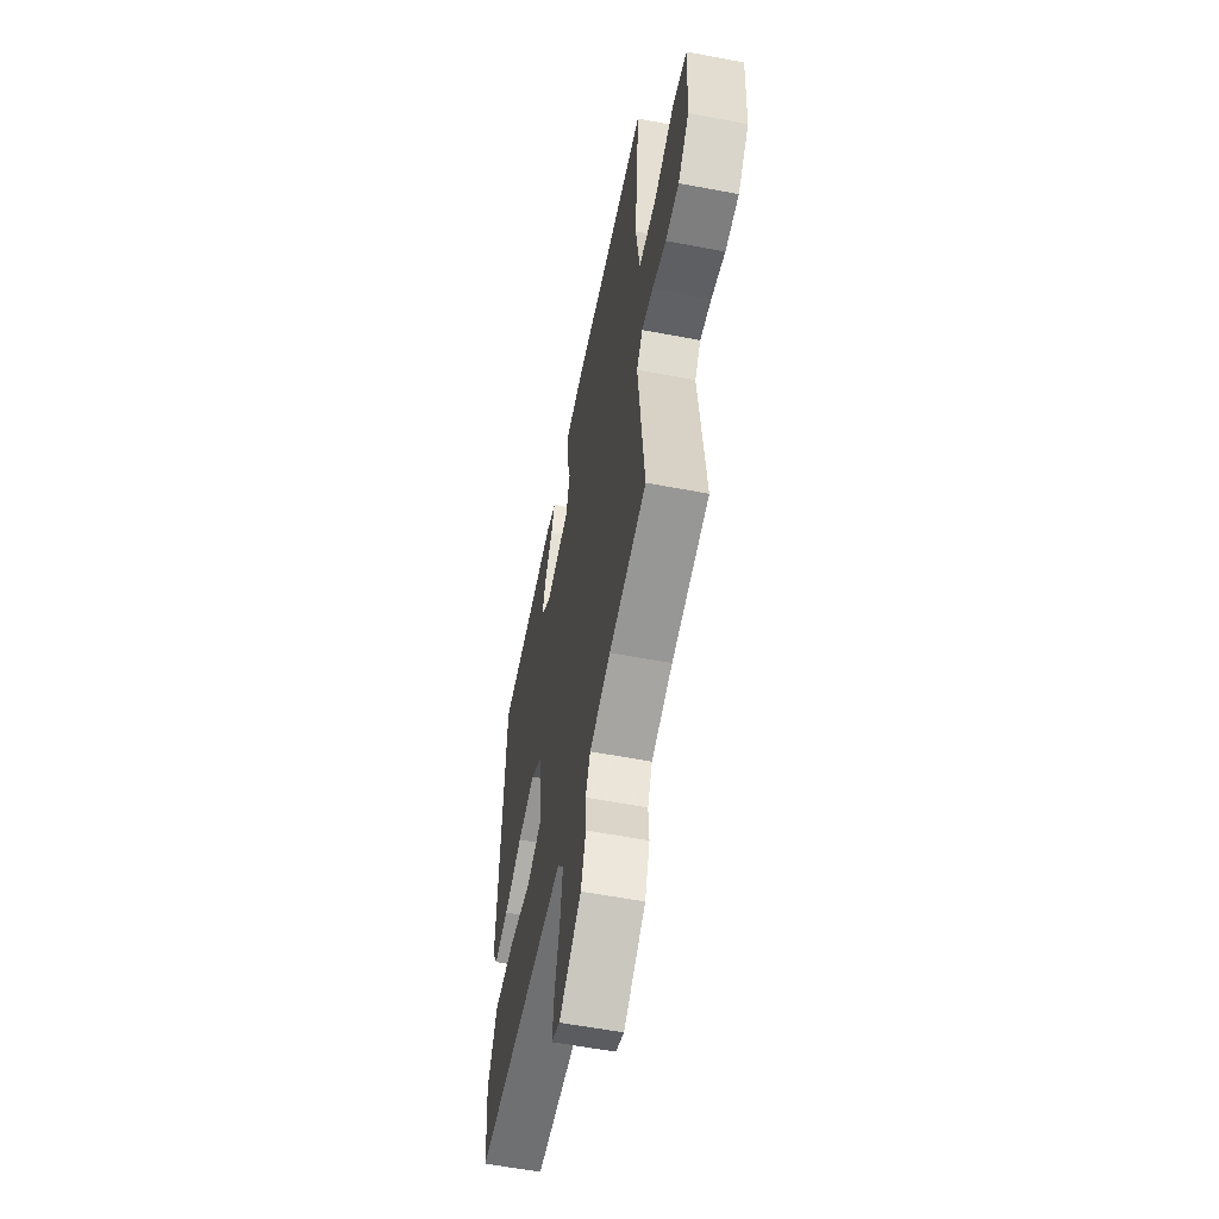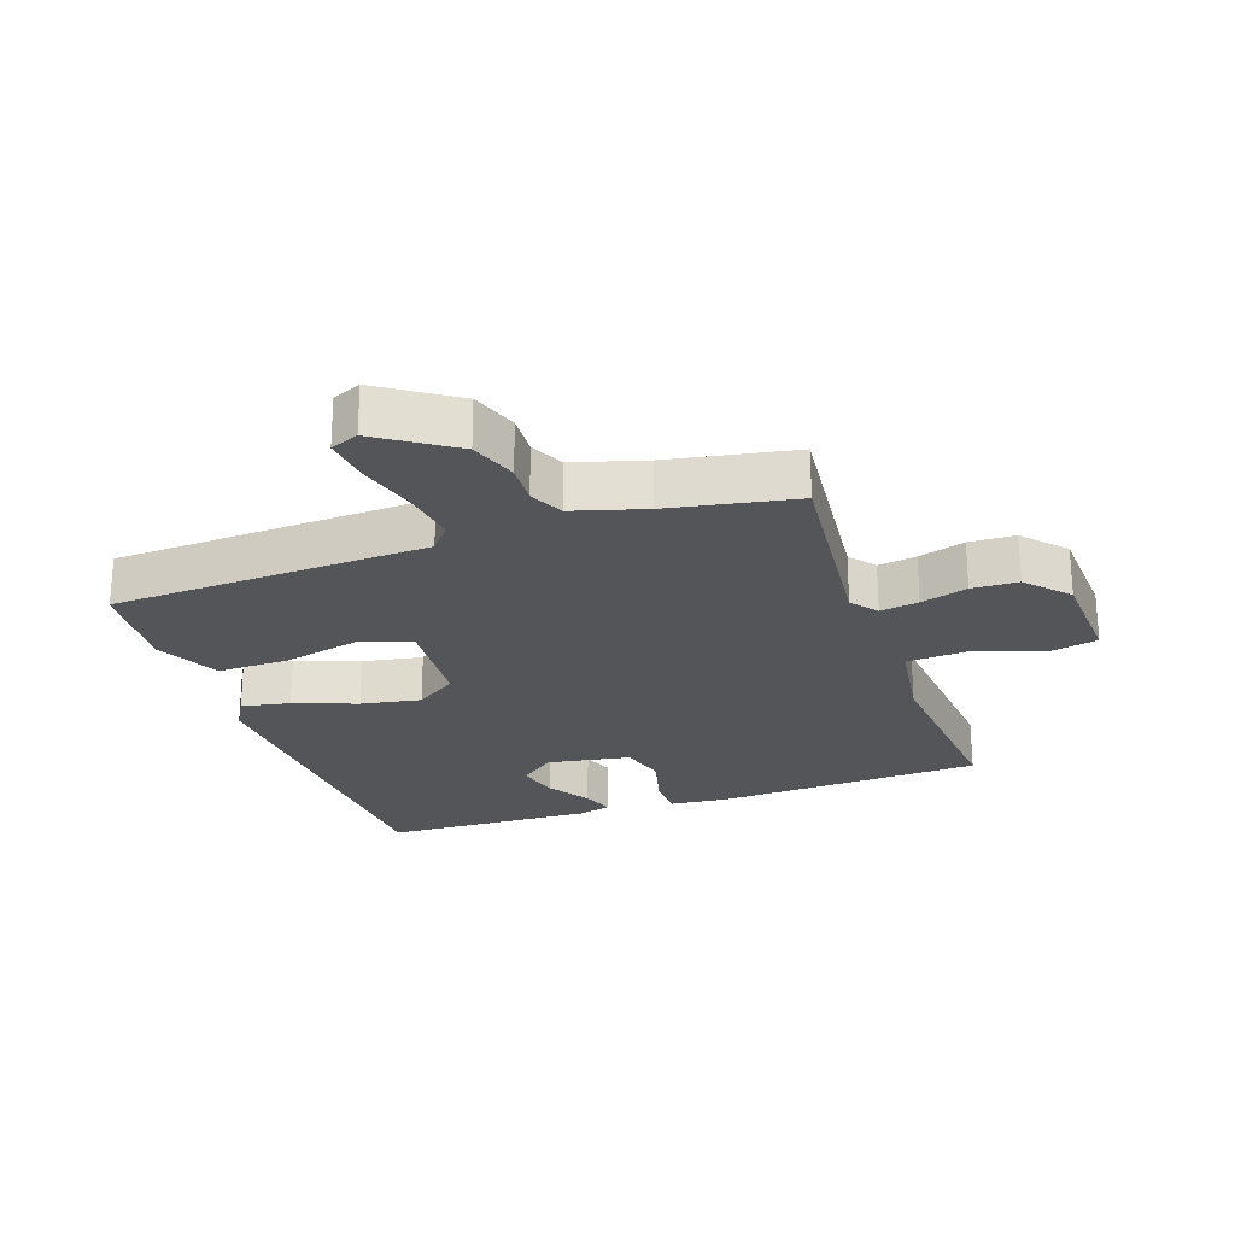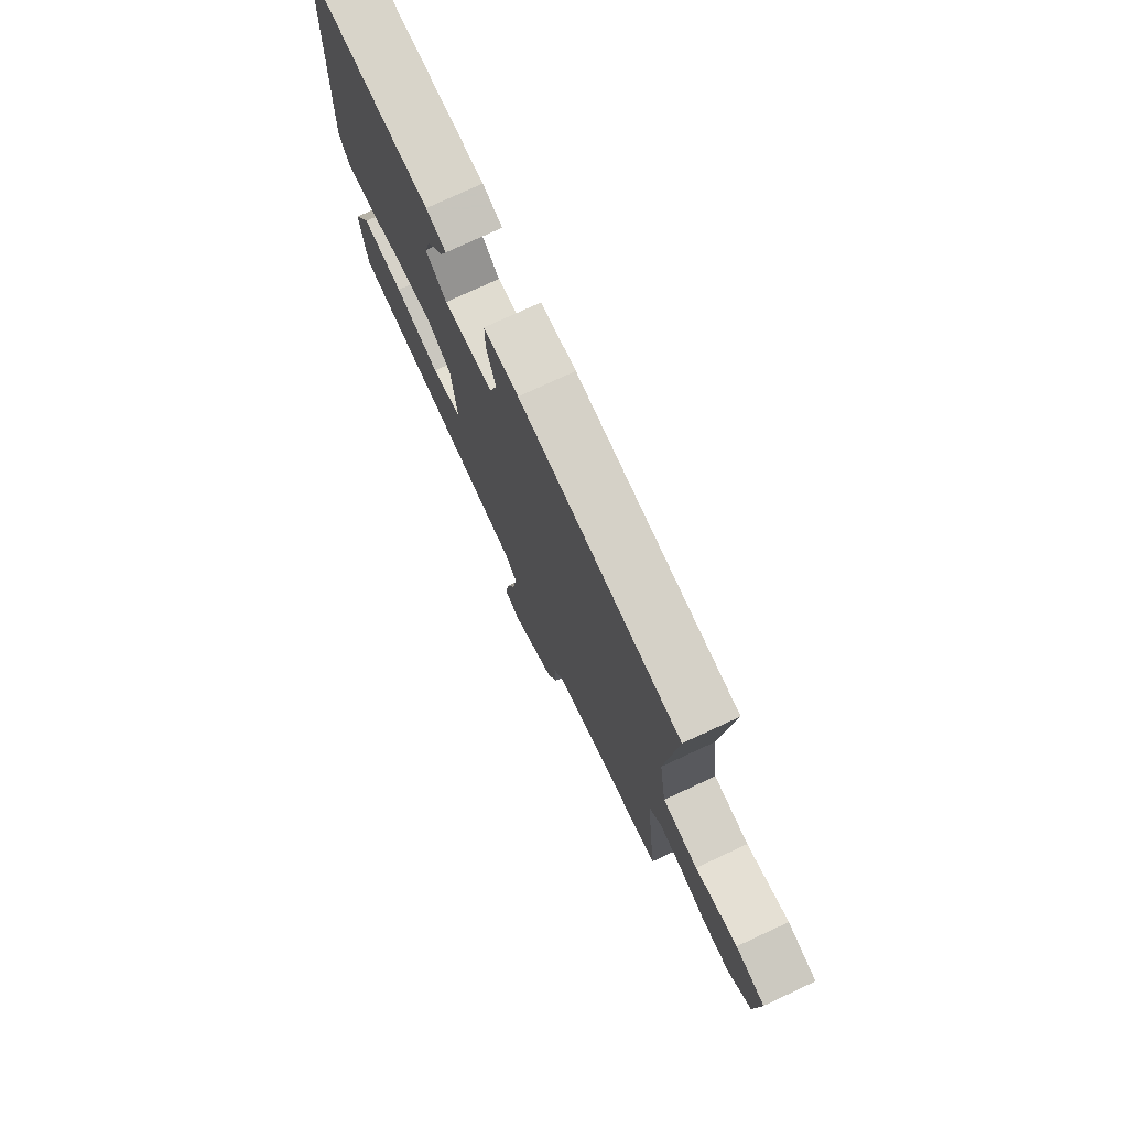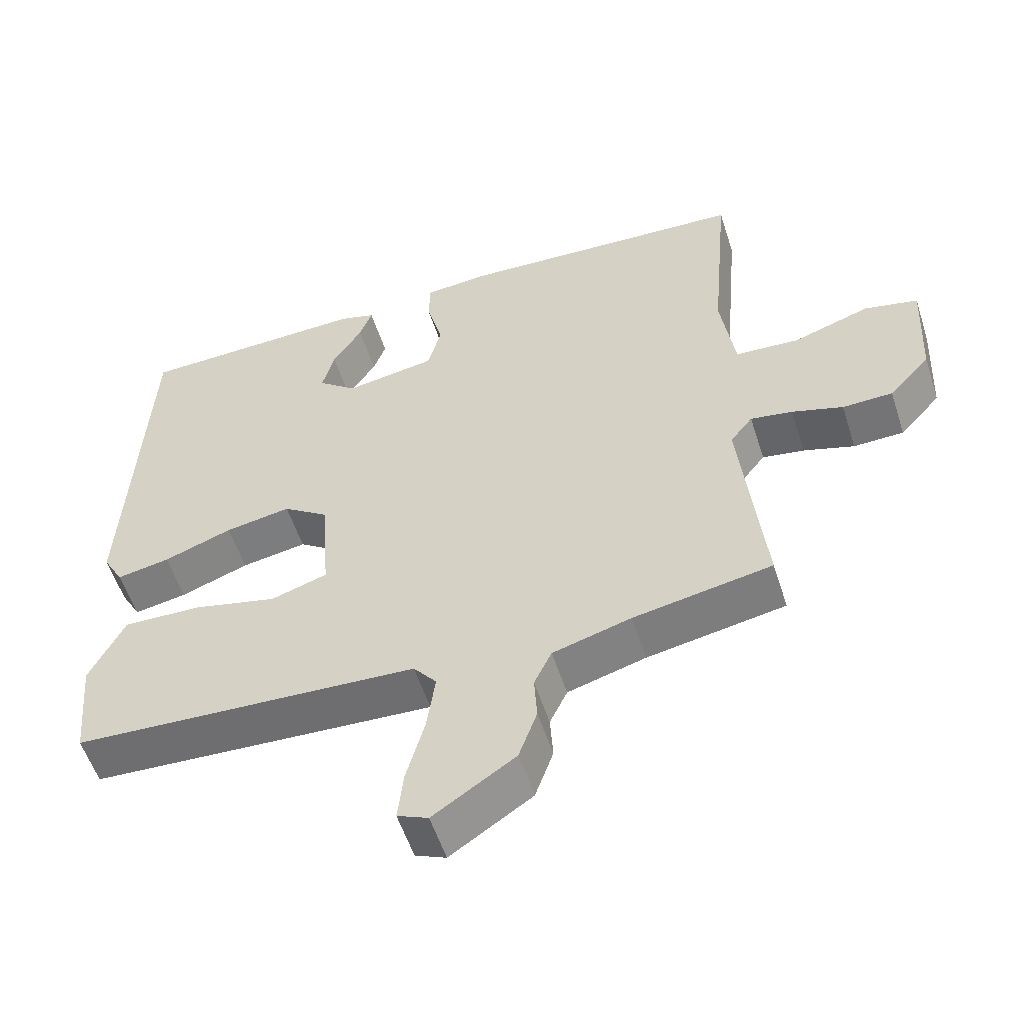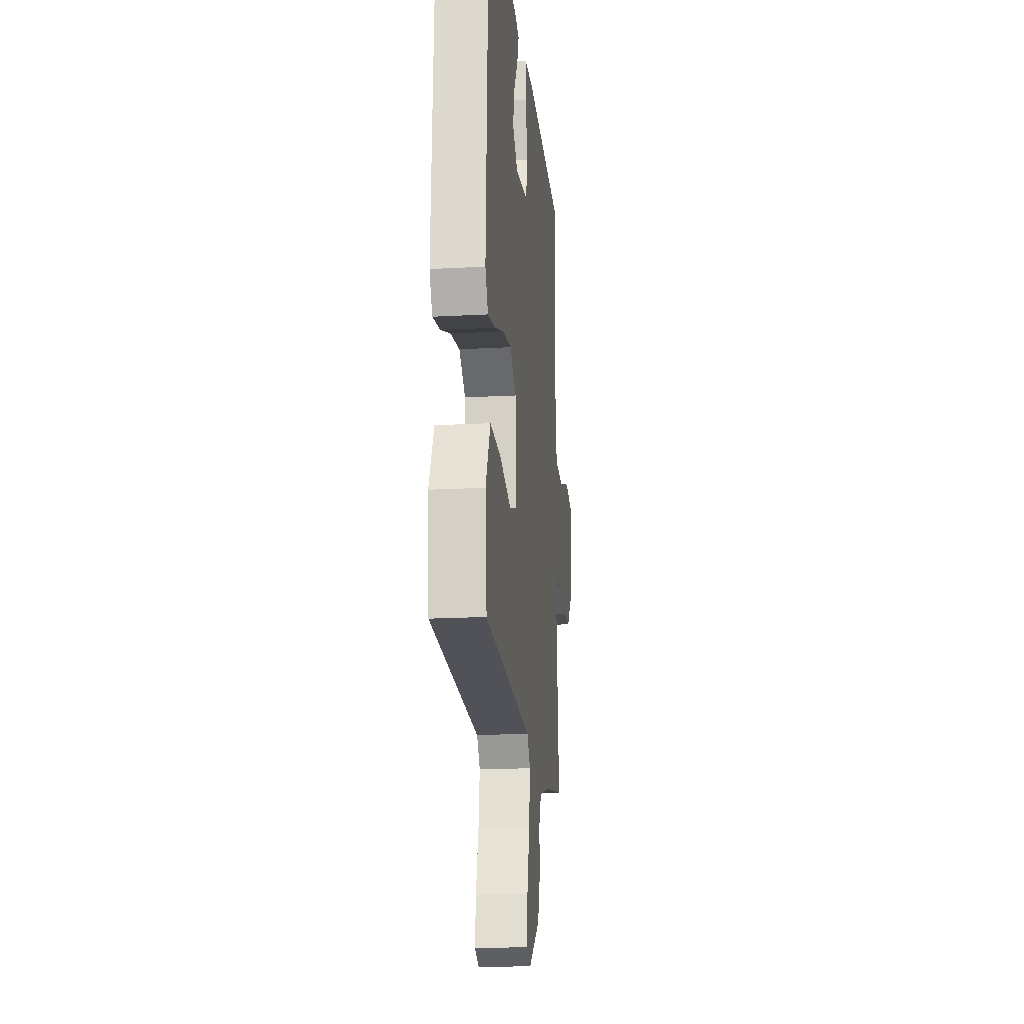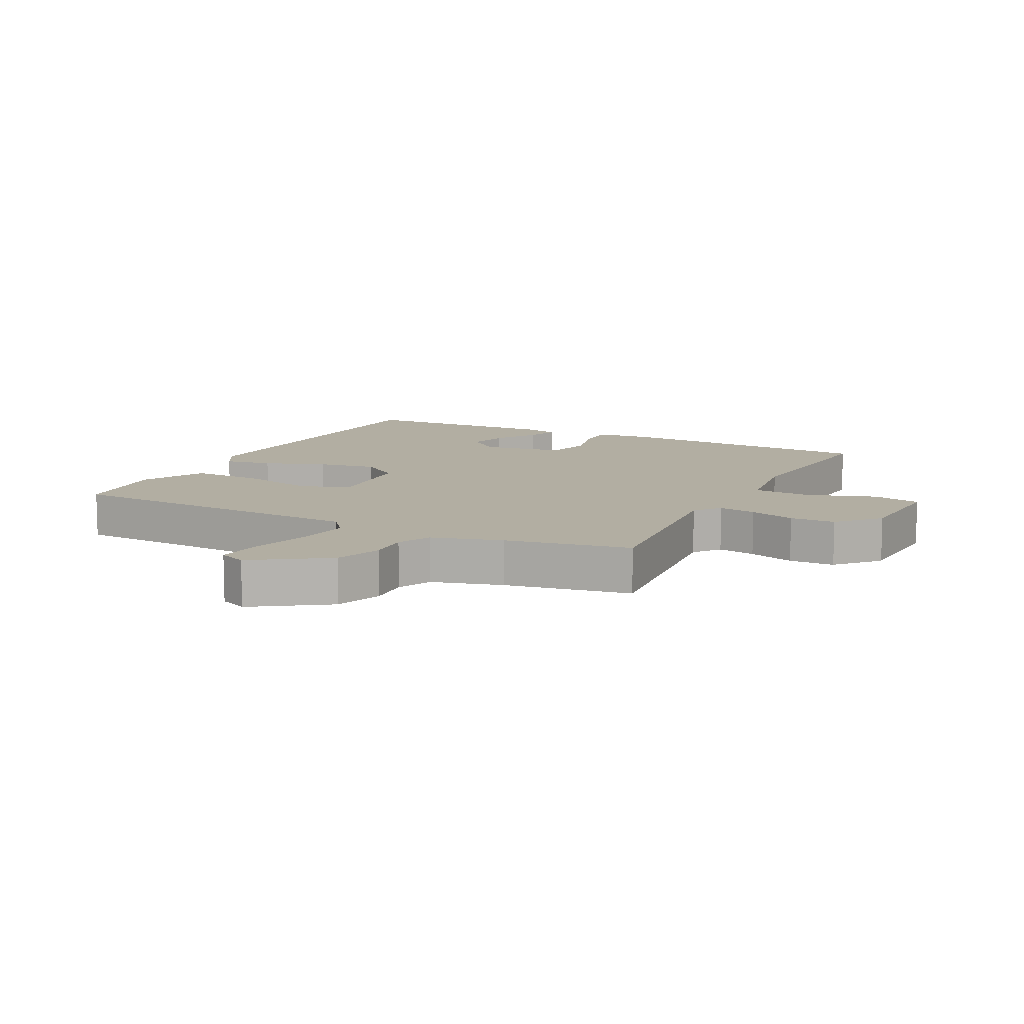
<metadata>
{"format":"obj","ext":"obj","renderer":"f3d","projection":"perspective","resolution":1024,"background":"white","views":[{"elev":-57.8,"azim":-101.2,"up":"+Z"},{"elev":-24.2,"azim":-161.1,"up":"+Y"},{"elev":76.5,"azim":-114.9,"up":"+Z"},{"elev":-55.6,"azim":-162.2,"up":"+Z"},{"elev":-18.6,"azim":96.0,"up":"+Z"},{"elev":10.7,"azim":-153.1,"up":"+Y"}]}
</metadata>
<code>
v 0.5 0.07 0.5
v 0.525 0.07 -0.055
v 0.496 0.07 -0.107
v 0.42 0.07 -0.093
v 0.322 0.07 -0.057
v 0.228 0.07 -0.041
v 0.163 0.07 -0.086
v 0.151 0.07 -0.246
v 0.232 0.07 -0.272
v 0.353 0.07 -0.243
v 0.465 0.07 -0.24
v 0.515 0.07 -0.342
v 0.5 0.07 -0.5
v 0.005 0.07 -0.525
v -0.028 0.07 -0.566
v -0.016 0.07 -0.651
v 0.01 0.07 -0.747
v 0.018 0.07 -0.82
v -0.026 0.07 -0.839
v -0.143 0.07 -0.761
v -0.169 0.07 -0.687
v -0.165 0.07 -0.621
v -0.19 0.07 -0.568
v -0.302 0.07 -0.536
v -0.5 0.07 -0.5
v -0.467 0.07 -0.176
v -0.499 0.07 -0.135
v -0.559 0.07 -0.145
v -0.632 0.07 -0.168
v -0.704 0.07 -0.166
v -0.763 0.07 -0.101
v -0.772 0.07 0.065
v -0.695 0.07 0.082
v -0.585 0.07 0.045
v -0.493 0.07 0.051
v -0.473 0.07 0.194
v -0.5 0.07 0.5
v -0.079 0.07 0.523
v 0.012 0.07 0.515
v 0.012 0.07 0.449
v -0.011 0.07 0.361
v 0.009 0.07 0.288
v 0.139 0.07 0.267
v 0.194 0.07 0.312
v 0.177 0.07 0.378
v 0.135 0.07 0.445
v 0.117 0.07 0.495
v 0.169 0.07 0.51
v 0.5 0 0.5
v 0.525 0 -0.055
v 0.496 0 -0.107
v 0.42 0 -0.093
v 0.322 0 -0.057
v 0.228 0 -0.041
v 0.163 0 -0.086
v 0.151 0 -0.246
v 0.232 0 -0.272
v 0.353 0 -0.243
v 0.465 0 -0.24
v 0.515 0 -0.342
v 0.5 0 -0.5
v 0.005 0 -0.525
v -0.028 0 -0.566
v -0.016 0 -0.651
v 0.01 0 -0.747
v 0.018 0 -0.82
v -0.026 0 -0.839
v -0.143 0 -0.761
v -0.169 0 -0.687
v -0.165 0 -0.621
v -0.19 0 -0.568
v -0.302 0 -0.536
v -0.5 0 -0.5
v -0.467 0 -0.176
v -0.499 0 -0.135
v -0.559 0 -0.145
v -0.632 0 -0.168
v -0.704 0 -0.166
v -0.763 0 -0.101
v -0.772 0 0.065
v -0.695 0 0.082
v -0.585 0 0.045
v -0.493 0 0.051
v -0.473 0 0.194
v -0.5 0 0.5
v -0.079 0 0.523
v 0.012 0 0.515
v 0.012 0 0.449
v -0.011 0 0.361
v 0.009 0 0.288
v 0.139 0 0.267
v 0.194 0 0.312
v 0.177 0 0.378
v 0.135 0 0.445
v 0.117 0 0.495
v 0.169 0 0.51
f 1 2 3
f 48 1 3
f 47 48 3
f 46 47 3
f 45 46 3
f 3 4 5
f 45 3 5
f 44 45 5
f 43 44 5 6
f 42 43 6 7
f 39 40 41
f 38 39 41
f 37 38 41
f 36 37 41
f 35 36 41 42
f 32 33 34
f 31 32 34
f 30 31 34
f 29 30 34
f 28 29 34
f 27 28 34 35
f 42 7 8
f 35 42 8
f 27 35 8
f 26 27 8
f 20 21 22
f 19 20 22
f 18 19 22
f 17 18 22
f 16 17 22
f 15 16 22 23
f 14 15 23 24
f 14 24 25
f 13 14 25
f 12 13 25
f 11 12 25
f 10 11 25
f 9 10 25
f 8 9 25 26
f 51 50 49
f 51 49 96
f 51 96 95
f 51 95 94
f 51 94 93
f 53 52 51
f 53 51 93
f 53 93 92
f 54 53 92 91
f 55 54 91 90
f 89 88 87
f 89 87 86
f 89 86 85
f 89 85 84
f 90 89 84 83
f 82 81 80
f 82 80 79
f 82 79 78
f 82 78 77
f 82 77 76
f 83 82 76 75
f 56 55 90
f 56 90 83
f 56 83 75
f 56 75 74
f 70 69 68
f 70 68 67
f 70 67 66
f 70 66 65
f 70 65 64
f 71 70 64 63
f 72 71 63 62
f 73 72 62
f 73 62 61
f 73 61 60
f 73 60 59
f 73 59 58
f 73 58 57
f 74 73 57 56
f 1 49 50 2
f 2 50 51 3
f 3 51 52 4
f 4 52 53 5
f 5 53 54 6
f 6 54 55 7
f 7 55 56 8
f 8 56 57 9
f 9 57 58 10
f 10 58 59 11
f 11 59 60 12
f 12 60 61 13
f 13 61 62 14
f 14 62 63 15
f 15 63 64 16
f 16 64 65 17
f 17 65 66 18
f 18 66 67 19
f 19 67 68 20
f 20 68 69 21
f 21 69 70 22
f 22 70 71 23
f 23 71 72 24
f 24 72 73 25
f 25 73 74 26
f 26 74 75 27
f 27 75 76 28
f 28 76 77 29
f 29 77 78 30
f 30 78 79 31
f 31 79 80 32
f 32 80 81 33
f 33 81 82 34
f 34 82 83 35
f 35 83 84 36
f 36 84 85 37
f 37 85 86 38
f 38 86 87 39
f 39 87 88 40
f 40 88 89 41
f 41 89 90 42
f 42 90 91 43
f 43 91 92 44
f 44 92 93 45
f 45 93 94 46
f 46 94 95 47
f 47 95 96 48
f 48 96 49 1

</code>
